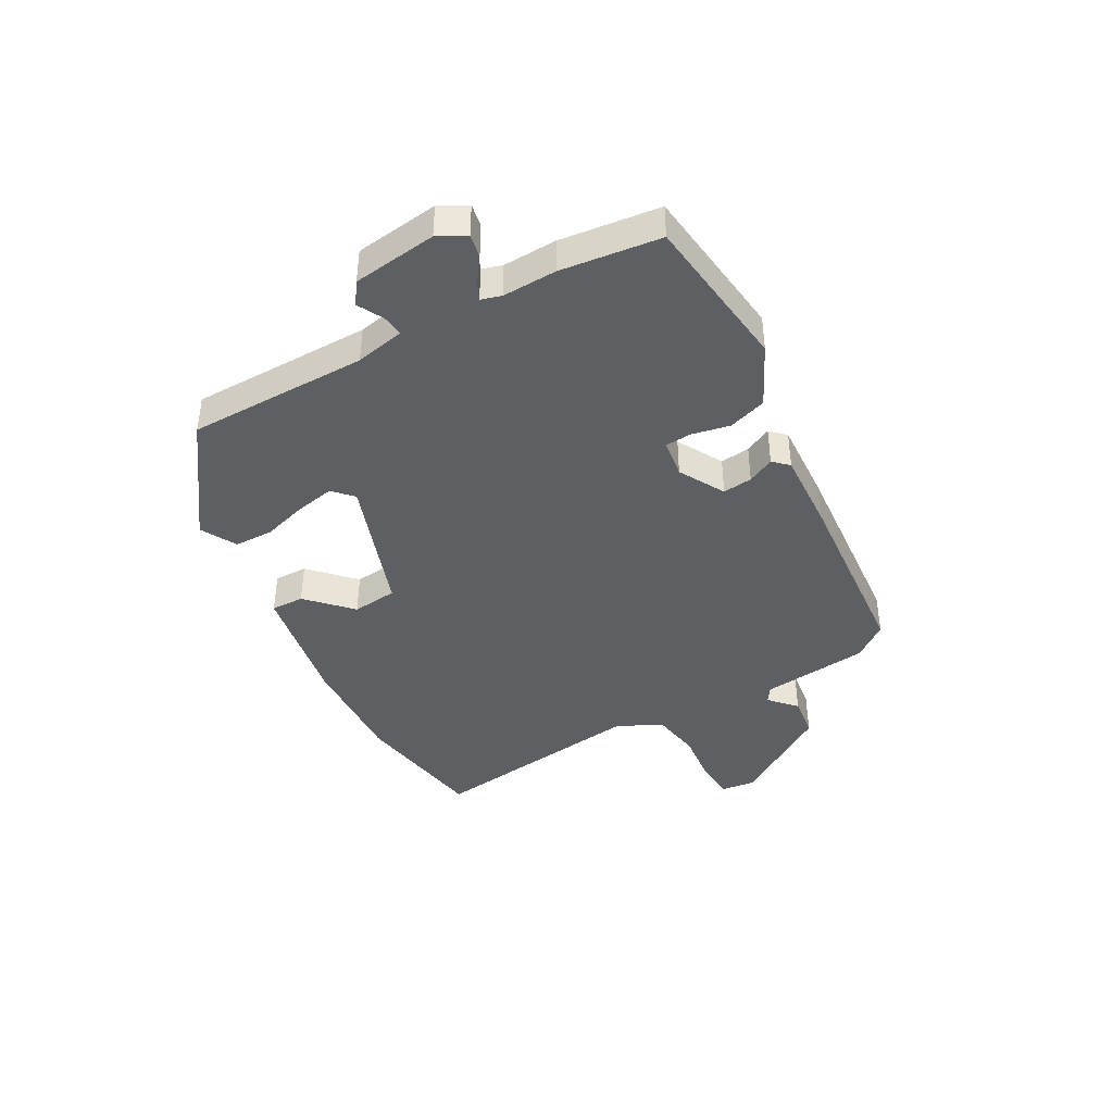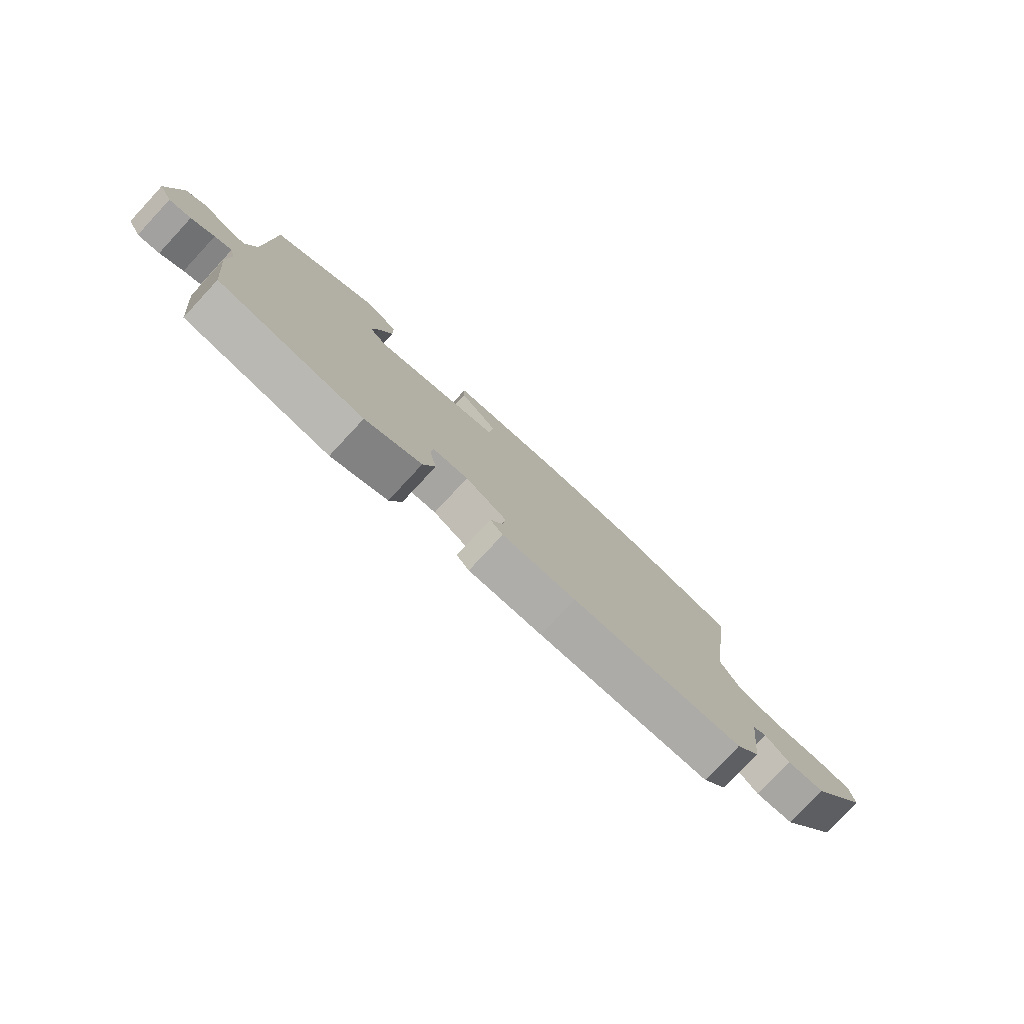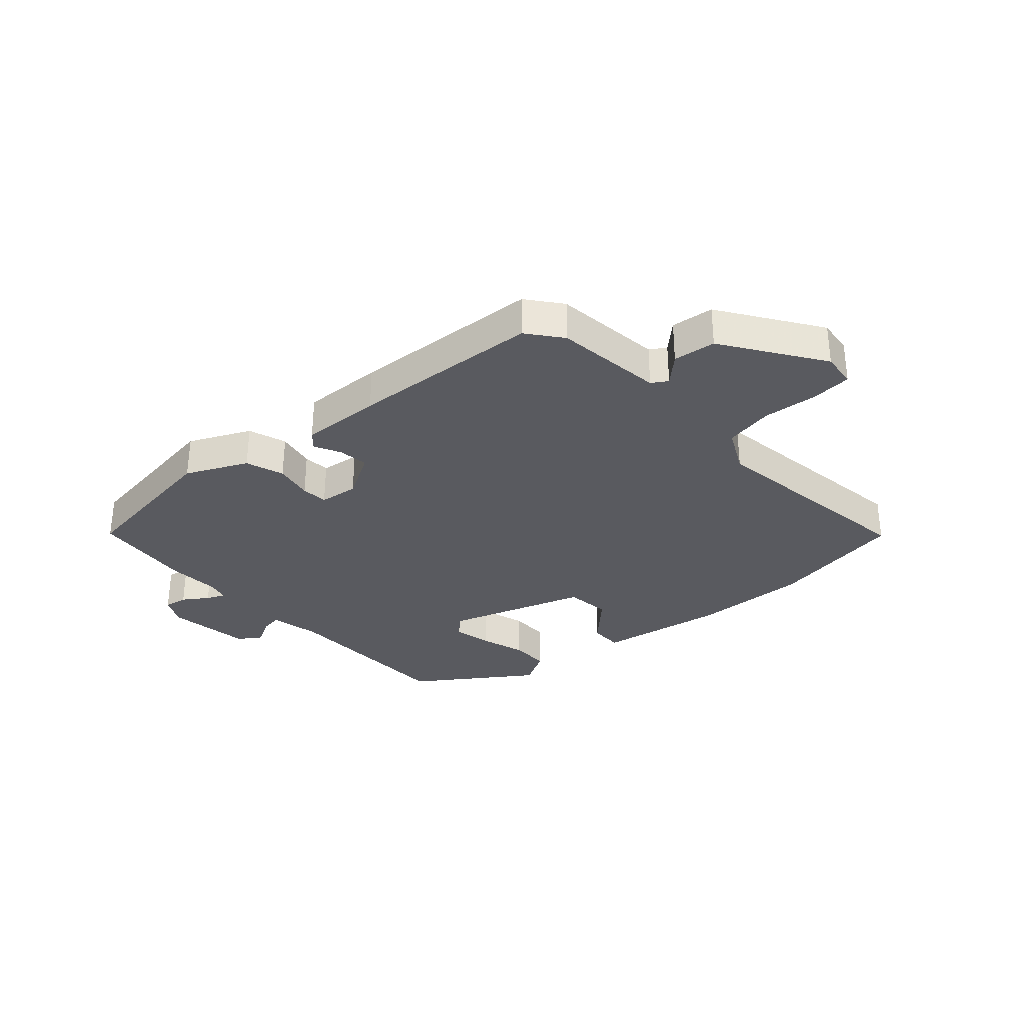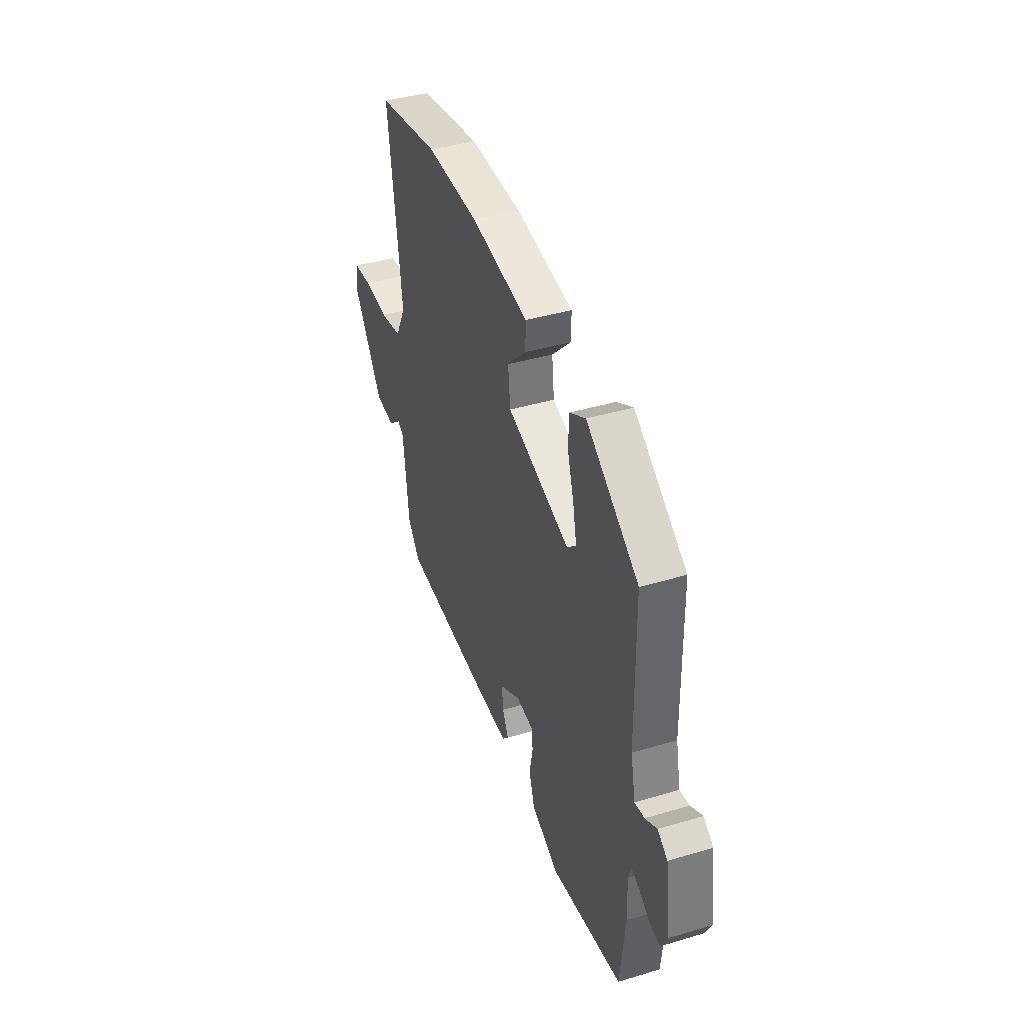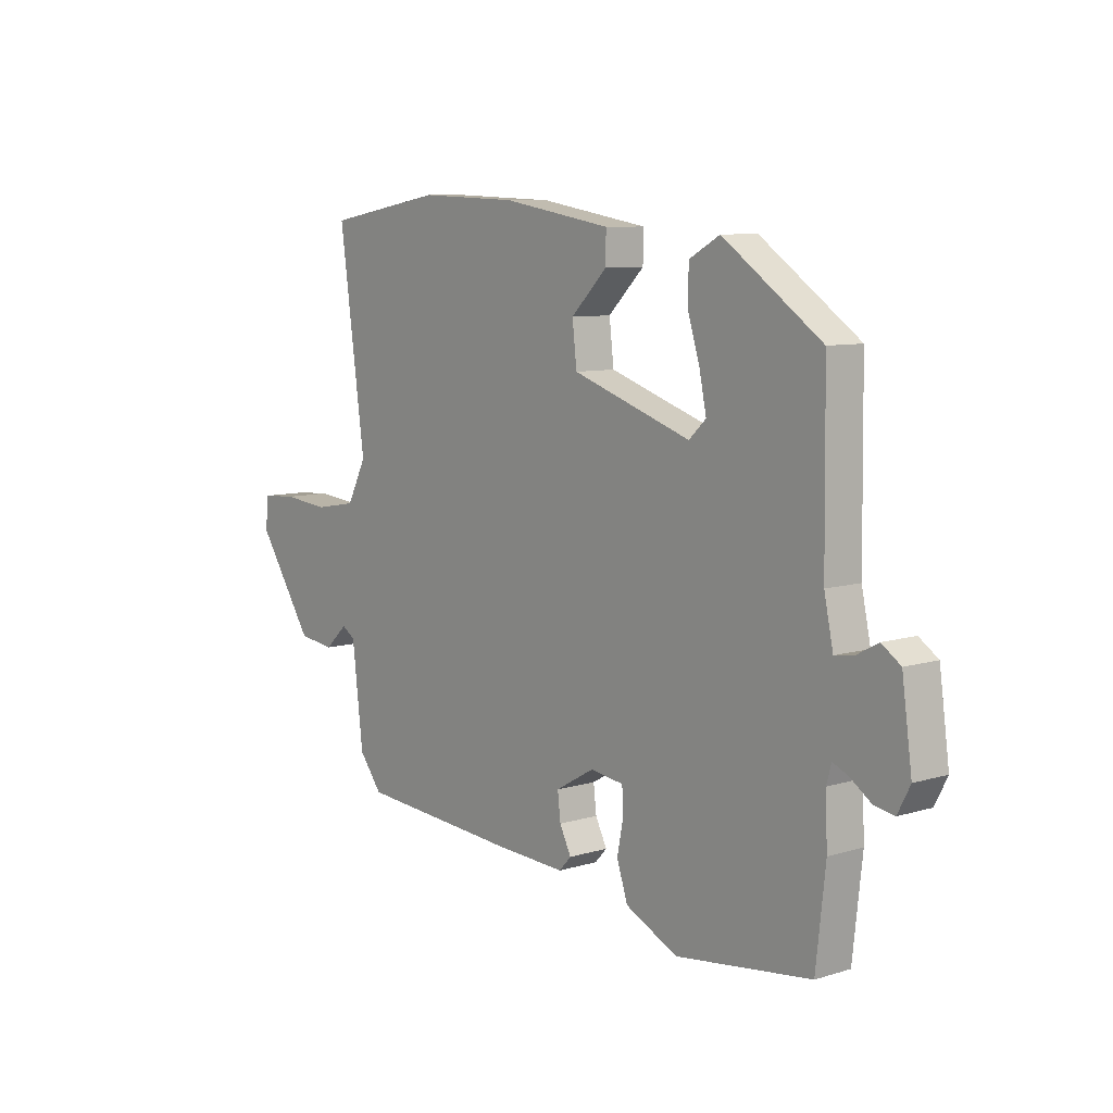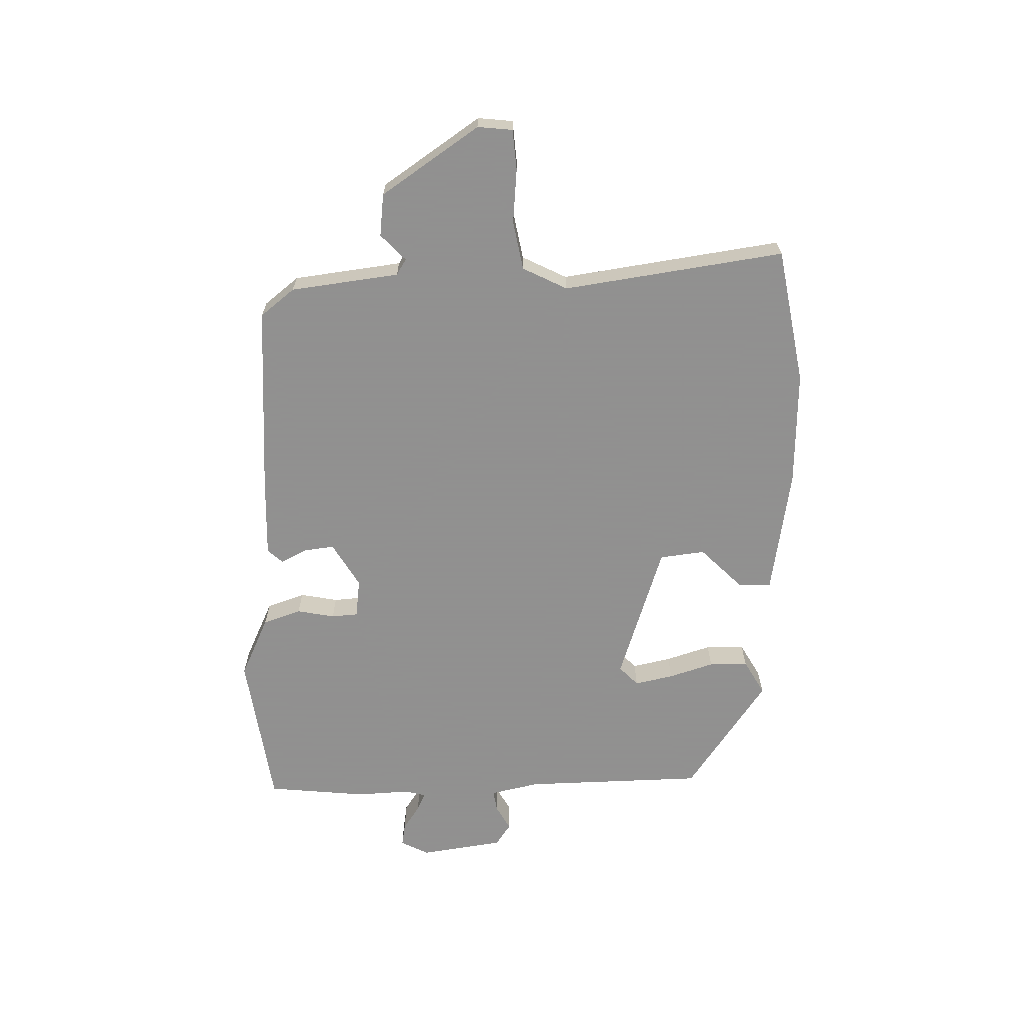
<metadata>
{"format":"obj","ext":"obj","renderer":"f3d","projection":"perspective","resolution":1024,"background":"white","views":[{"elev":-41.3,"azim":118.5,"up":"+Y"},{"elev":-78.7,"azim":137.0,"up":"+Z"},{"elev":-31.9,"azim":-137.8,"up":"+Y"},{"elev":40.2,"azim":69.8,"up":"+Z"},{"elev":8.5,"azim":50.5,"up":"+Z"},{"elev":-65.8,"azim":-88.2,"up":"+Y"}]}
</metadata>
<code>
v -0.579 0.07 0.487
v -0.344 0.07 0.527
v -0.145 0.07 0.519
v 0.073 0.07 0.482
v 0.072 0.07 0.425
v 0 0.07 0.354
v 0.009 0.07 0.276
v 0.247 0.07 0.196
v 0.281 0.07 0.228
v 0.267 0.07 0.295
v 0.243 0.07 0.373
v 0.244 0.07 0.44
v 0.305 0.07 0.474
v 0.502 0.07 0.336
v 0.506 0.07 0.024
v 0.524 0.07 -0.061
v 0.561 0.07 -0.056
v 0.605 0.07 -0.032
v 0.643 0.07 -0.058
v 0.663 0.07 -0.203
v 0.638 0.07 -0.251
v 0.598 0.07 -0.244
v 0.556 0.07 -0.215
v 0.525 0.07 -0.201
v 0.515 0.07 -0.236
v 0.519 0.07 -0.329
v 0.5 0.07 -0.501
v 0.229 0.07 -0.537
v 0.124 0.07 -0.487
v 0.102 0.07 -0.421
v 0.115 0.07 -0.356
v 0.112 0.07 -0.31
v 0.045 0.07 -0.301
v -0.033 0.07 -0.346
v -0.027 0.07 -0.397
v -0.004 0.07 -0.443
v -0.028 0.07 -0.469
v -0.167 0.07 -0.463
v -0.494 0.07 -0.44
v -0.54 0.07 -0.381
v -0.562 0.07 -0.194
v -0.589 0.07 -0.177
v -0.634 0.07 -0.219
v -0.707 0.07 -0.21
v -0.82 0.07 -0.041
v -0.813 0.07 0.019
v -0.744 0.07 0.024
v -0.65 0.07 0.015
v -0.566 0.07 0.03
v -0.527 0.07 0.106
v -0.579 0 0.487
v -0.344 0 0.527
v -0.145 0 0.519
v 0.073 0 0.482
v 0.072 0 0.425
v 0 0 0.354
v 0.009 0 0.276
v 0.247 0 0.196
v 0.281 0 0.228
v 0.267 0 0.295
v 0.243 0 0.373
v 0.244 0 0.44
v 0.305 0 0.474
v 0.502 0 0.336
v 0.506 0 0.024
v 0.524 0 -0.061
v 0.561 0 -0.056
v 0.605 0 -0.032
v 0.643 0 -0.058
v 0.663 0 -0.203
v 0.638 0 -0.251
v 0.598 0 -0.244
v 0.556 0 -0.215
v 0.525 0 -0.201
v 0.515 0 -0.236
v 0.519 0 -0.329
v 0.5 0 -0.501
v 0.229 0 -0.537
v 0.124 0 -0.487
v 0.102 0 -0.421
v 0.115 0 -0.356
v 0.112 0 -0.31
v 0.045 0 -0.301
v -0.033 0 -0.346
v -0.027 0 -0.397
v -0.004 0 -0.443
v -0.028 0 -0.469
v -0.167 0 -0.463
v -0.494 0 -0.44
v -0.54 0 -0.381
v -0.562 0 -0.194
v -0.589 0 -0.177
v -0.634 0 -0.219
v -0.707 0 -0.21
v -0.82 0 -0.041
v -0.813 0 0.019
v -0.744 0 0.024
v -0.65 0 0.015
v -0.566 0 0.03
v -0.527 0 0.106
f 45 46 47 48
f 45 48 49
f 42 43 44 45
f 42 45 49
f 41 42 49 50
f 39 40 41 50
f 35 36 37 38
f 34 35 38 39
f 33 34 39 50
f 28 29 30 31
f 28 31 32
f 25 26 27 28
f 24 25 28 32
f 20 21 22 23
f 20 23 24
f 17 18 19 20
f 16 17 20 24
f 15 16 24 32
f 10 11 12 13
f 9 10 13 14
f 8 9 14 15
f 3 4 5 6
f 3 6 7
f 2 3 7
f 1 2 7
f 50 1 7
f 15 32 33 50
f 7 8 15 50
f 98 97 96 95
f 99 98 95
f 95 94 93 92
f 99 95 92
f 100 99 92 91
f 100 91 90 89
f 88 87 86 85
f 89 88 85 84
f 100 89 84 83
f 81 80 79 78
f 82 81 78
f 78 77 76 75
f 82 78 75 74
f 73 72 71 70
f 74 73 70
f 70 69 68 67
f 74 70 67 66
f 82 74 66 65
f 63 62 61 60
f 64 63 60 59
f 65 64 59 58
f 56 55 54 53
f 57 56 53
f 57 53 52
f 57 52 51
f 57 51 100
f 100 83 82 65
f 100 65 58 57
f 1 51 52 2
f 2 52 53 3
f 3 53 54 4
f 4 54 55 5
f 5 55 56 6
f 6 56 57 7
f 7 57 58 8
f 8 58 59 9
f 9 59 60 10
f 10 60 61 11
f 11 61 62 12
f 12 62 63 13
f 13 63 64 14
f 14 64 65 15
f 15 65 66 16
f 16 66 67 17
f 17 67 68 18
f 18 68 69 19
f 19 69 70 20
f 20 70 71 21
f 21 71 72 22
f 22 72 73 23
f 23 73 74 24
f 24 74 75 25
f 25 75 76 26
f 26 76 77 27
f 27 77 78 28
f 28 78 79 29
f 29 79 80 30
f 30 80 81 31
f 31 81 82 32
f 32 82 83 33
f 33 83 84 34
f 34 84 85 35
f 35 85 86 36
f 36 86 87 37
f 37 87 88 38
f 38 88 89 39
f 39 89 90 40
f 40 90 91 41
f 41 91 92 42
f 42 92 93 43
f 43 93 94 44
f 44 94 95 45
f 45 95 96 46
f 46 96 97 47
f 47 97 98 48
f 48 98 99 49
f 49 99 100 50
f 50 100 51 1

</code>
